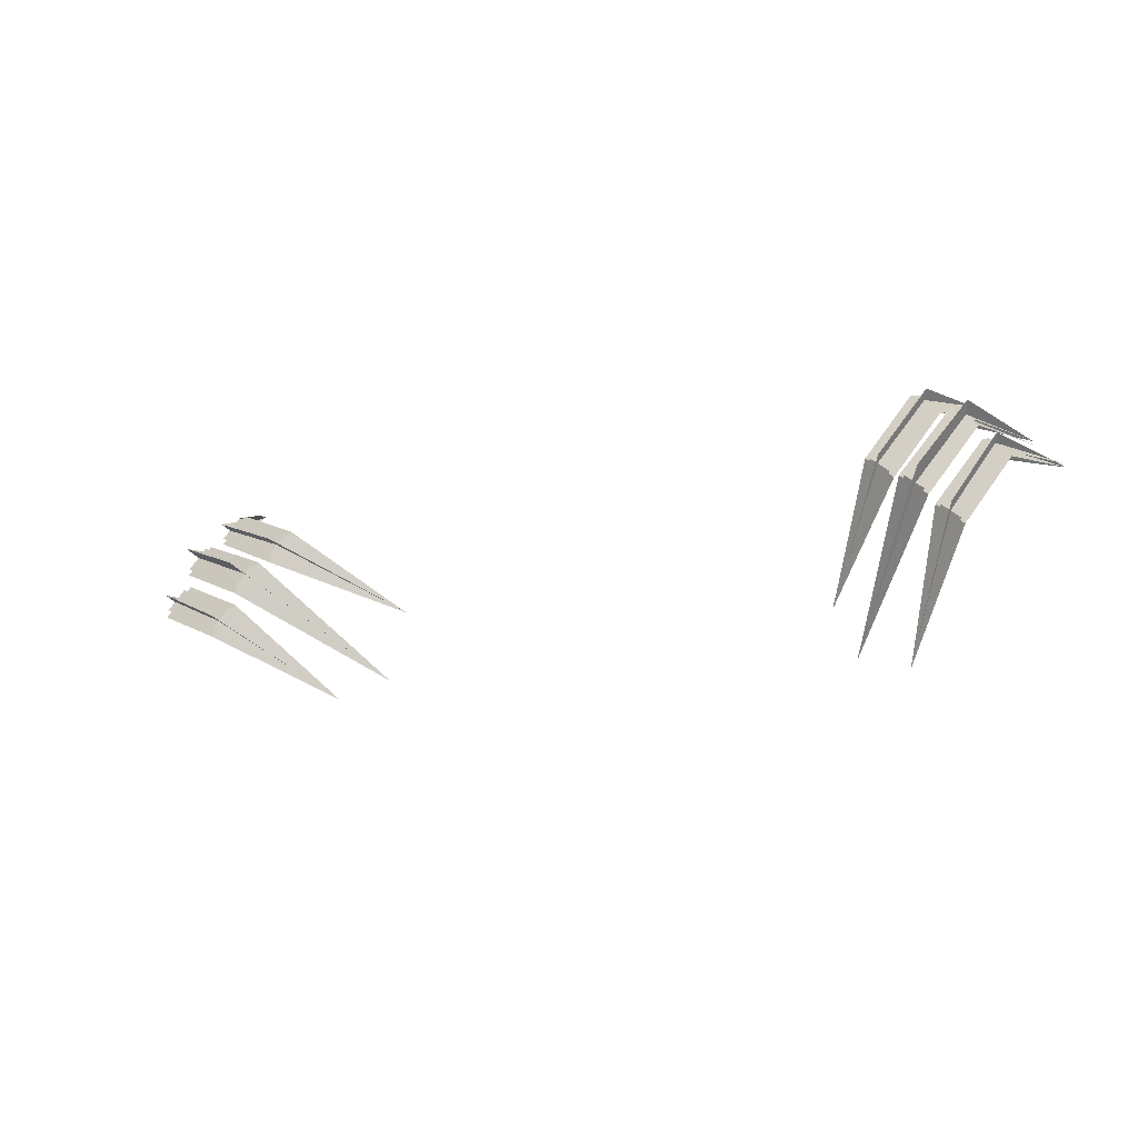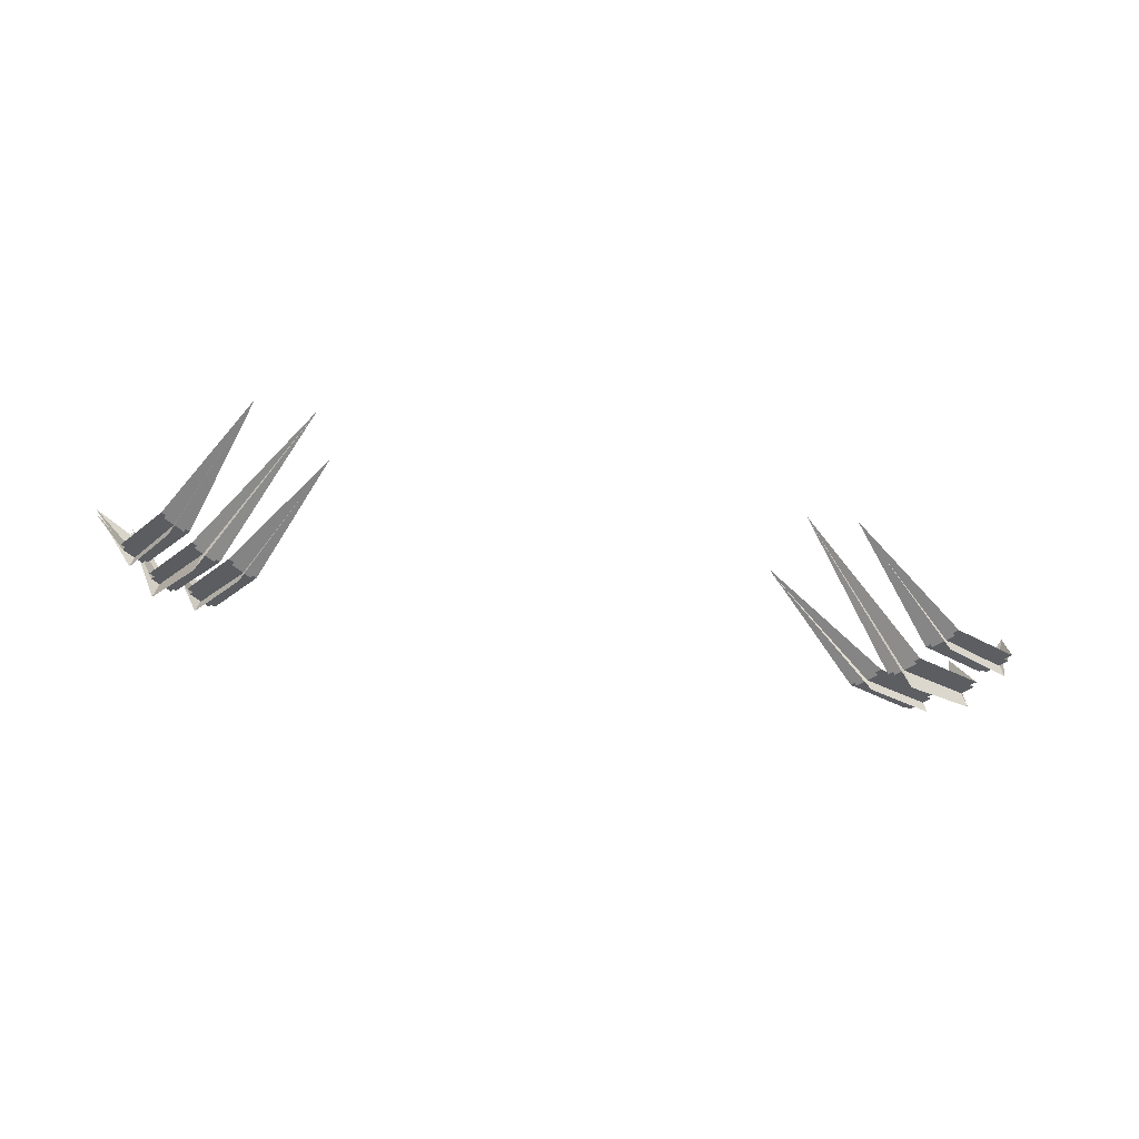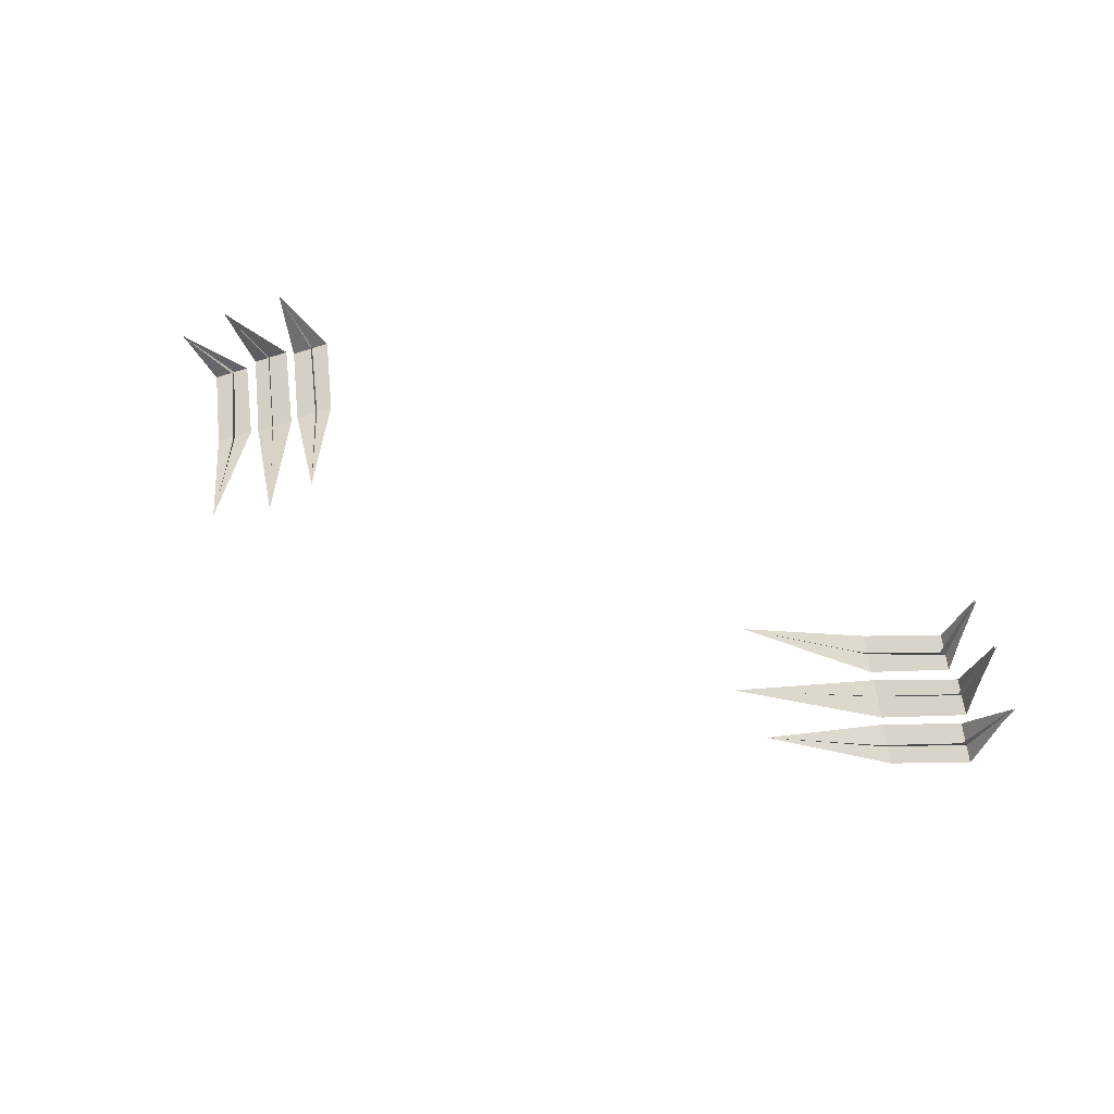
<metadata>
{"format":"obj","ext":"obj","renderer":"f3d","projection":"perspective","resolution":1024,"background":"white","views":[{"elev":-18.5,"azim":27.6,"up":"+Z"},{"elev":-51.2,"azim":170.0,"up":"+Y"},{"elev":61.7,"azim":-151.2,"up":"+Y"}]}
</metadata>
<code>
g Object09
v 29.8 16.27 28.84
v 31.38 15.88 27.41
v 33.67 21.14 28.84
v 31.38 15.88 27.41
v 28.05 14.47 22.46
v 26.47 14.86 23.89
v 28.05 14.47 22.46
v 26.47 14.86 23.89
v 21.4 19.63 14.55
v 30.97 13.12 20.16
v 29.39 13.51 21.59
v 22.93 20.31 10.55
v 32.94 15.28 26.85
v 34.52 14.89 25.42
v 32.94 15.28 26.85
v 34.52 14.89 25.42
v 37.23 20.5 25.25
v 30.08 13.76 20.38
v 30.85 12.18 21.66
v 22.93 20.31 10.55
v 34.28 14.16 26.77
v 33.51 15.74 25.49
v 37.23 20.5 25.25
v 33.53 13.11 17.51
v 31.95 13.51 18.93
v 27.74 18 8.625
v 35.29 14.91 23.88
v 36.87 14.52 22.45
v 35.29 14.91 23.88
v 36.87 14.52 22.45
v 39.94 18.76 22.33
v 32.26 14.28 17.44
v 33.03 12.7 18.72
v 27.74 18 8.625
v 36.23 14.15 23.83
v 35.46 15.73 22.55
v 39.85 18.95 22.17
v 26.59 15.73 22.51
v 27.35 14.15 23.8
v 21.31 19.82 14.39
v 30.87 15.5 28.85
v 30.1 17.08 27.57
v 33.57 21.33 28.69
v 29.34 16.55 29.01
v 31.66 15.98 26.91
v 33.57 21.33 28.69
v 28.33 14.57 21.97
v 26 15.15 24.07
v 21.31 19.82 14.39
v 31.24 13.23 19.68
v 28.95 13.79 21.75
v 22.84 20.5 10.39
v 32.55 15.55 26.96
v 34.72 15.01 25
v 32.55 15.55 26.96
v 34.72 15.01 25
v 37.14 20.69 25.09
v 33.77 13.22 17.05
v 31.53 13.78 19.08
v 27.64 18.19 8.468
v 34.92 15.17 23.97
v 37.05 14.64 22.04
v 39.85 18.95 22.17
f 1 2 3
f 4 1 5
f 6 5 1
f 7 8 9
f 10 11 12
f 11 10 13
f 14 13 10
f 15 16 17
f 18 19 20
f 19 18 21
f 22 21 18
f 21 22 23
f 24 25 26
f 25 24 27
f 28 27 24
f 29 30 31
f 32 33 34
f 33 32 35
f 36 35 32
f 35 36 37
f 38 39 40
f 39 38 41
f 42 41 38
f 41 42 43
f 44 45 46
f 45 44 47
f 48 47 44
f 47 48 49
f 50 51 52
f 51 50 53
f 54 53 50
f 55 56 57
f 58 59 60
f 59 58 61
f 62 61 58
f 61 62 63
g Object08
v -37.44 13.96 21.09
v -36.08 14.26 22.87
v -38.9 19.69 23.8
v -36.08 14.26 22.87
v -30.37 13.24 20.13
v -31.74 12.94 18.34
v -30.37 13.24 20.13
v -31.74 12.94 18.34
v -22.66 18.65 12.57
v -28.07 13.09 23.57
v -29.43 12.79 21.78
v -18.89 20.6 14.19
v -35.56 14.16 24.63
v -34.19 14.46 26.41
v -35.56 14.16 24.63
v -34.19 14.46 26.41
v -35.49 20.7 27.79
v -28.33 13.47 22.49
v -29.39 11.78 23.58
v -18.89 20.6 14.19
v -35.38 13.37 26.27
v -34.32 15.05 25.18
v -35.49 20.7 27.79
v -25.64 14.28 26.32
v -27.01 13.98 24.54
v -16.98 19.84 19.76
v -32.71 15.01 27.28
v -31.34 15.31 29.07
v -32.71 15.01 27.28
v -31.34 15.31 29.07
v -32.45 20.26 31.14
v -25.68 15.16 24.75
v -26.74 13.48 25.84
v -16.98 19.84 19.76
v -32.61 14.48 28.43
v -31.55 16.17 27.33
v -32.32 20.47 31.01
v -30.53 14.14 18.33
v -31.59 12.45 19.42
v -22.53 18.86 12.44
v -37.42 13.44 22.36
v -36.35 15.13 21.26
v -38.77 19.9 23.67
v -37.63 14.1 20.53
v -35.63 14.54 23.16
v -38.77 19.9 23.67
v -29.92 13.51 20.41
v -31.93 13.07 17.79
v -22.53 18.86 12.44
v -27.63 13.37 23.84
v -29.61 12.93 21.25
v -18.76 20.81 14.06
v -35.68 14.31 24.17
v -33.81 14.72 26.61
v -35.68 14.31 24.17
v -33.81 14.72 26.61
v -35.36 20.91 27.65
v -25.23 14.55 26.56
v -27.16 14.12 24.03
v -16.85 20.05 19.62
v -32.82 15.16 26.84
v -30.98 15.57 29.24
v -32.32 20.47 31.01
f 64 65 66
f 67 64 68
f 69 68 64
f 70 71 72
f 73 74 75
f 74 73 76
f 77 76 73
f 78 79 80
f 81 82 83
f 82 81 84
f 85 84 81
f 84 85 86
f 87 88 89
f 88 87 90
f 91 90 87
f 92 93 94
f 95 96 97
f 96 95 98
f 99 98 95
f 98 99 100
f 101 102 103
f 102 101 104
f 105 104 101
f 104 105 106
f 107 108 109
f 108 107 110
f 111 110 107
f 110 111 112
f 113 114 115
f 114 113 116
f 117 116 113
f 118 119 120
f 121 122 123
f 122 121 124
f 125 124 121
f 124 125 126

</code>
